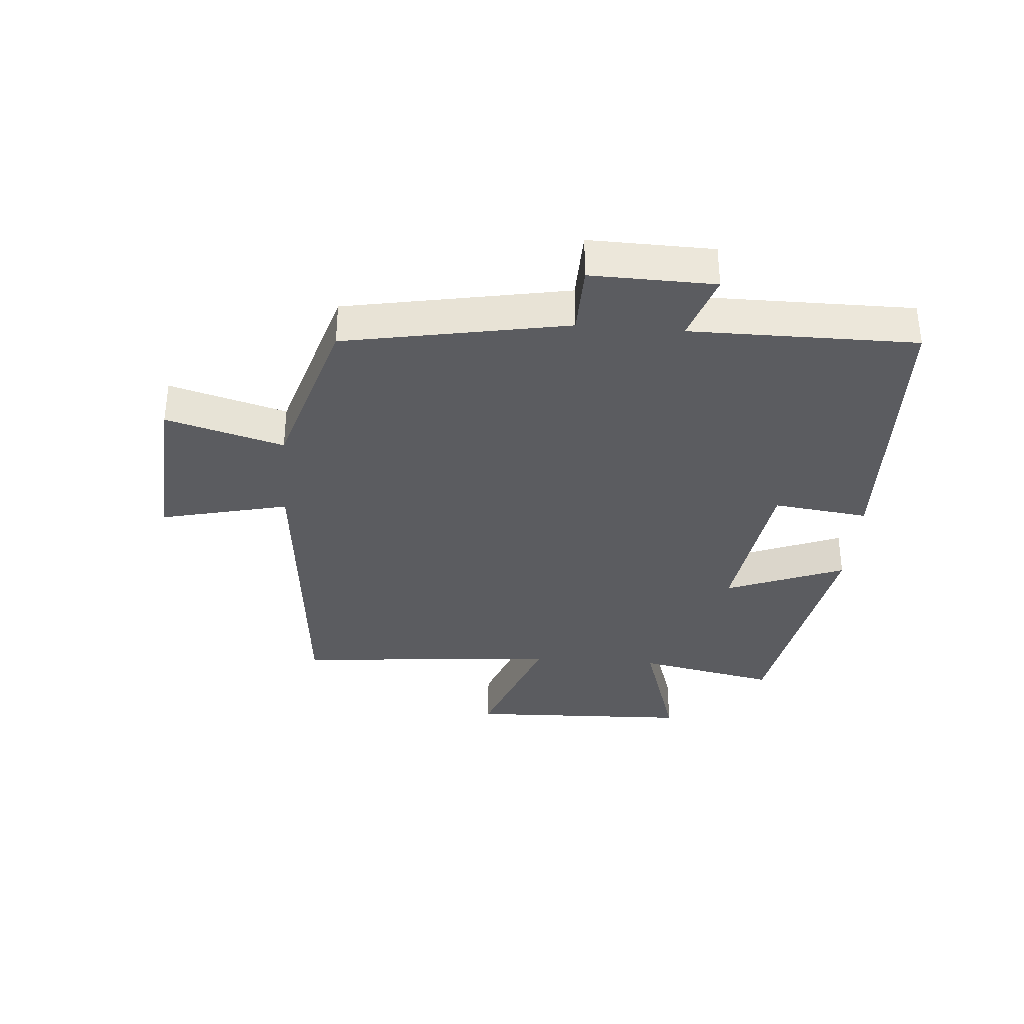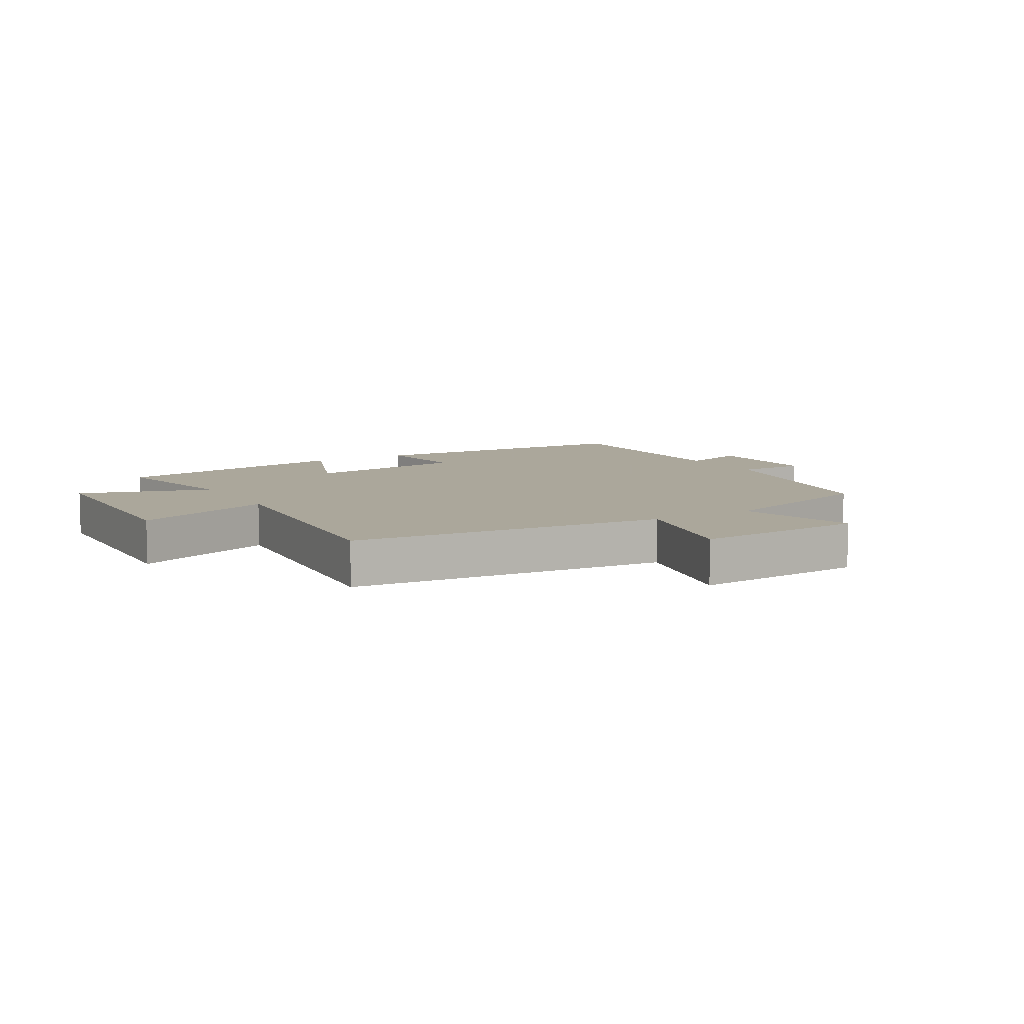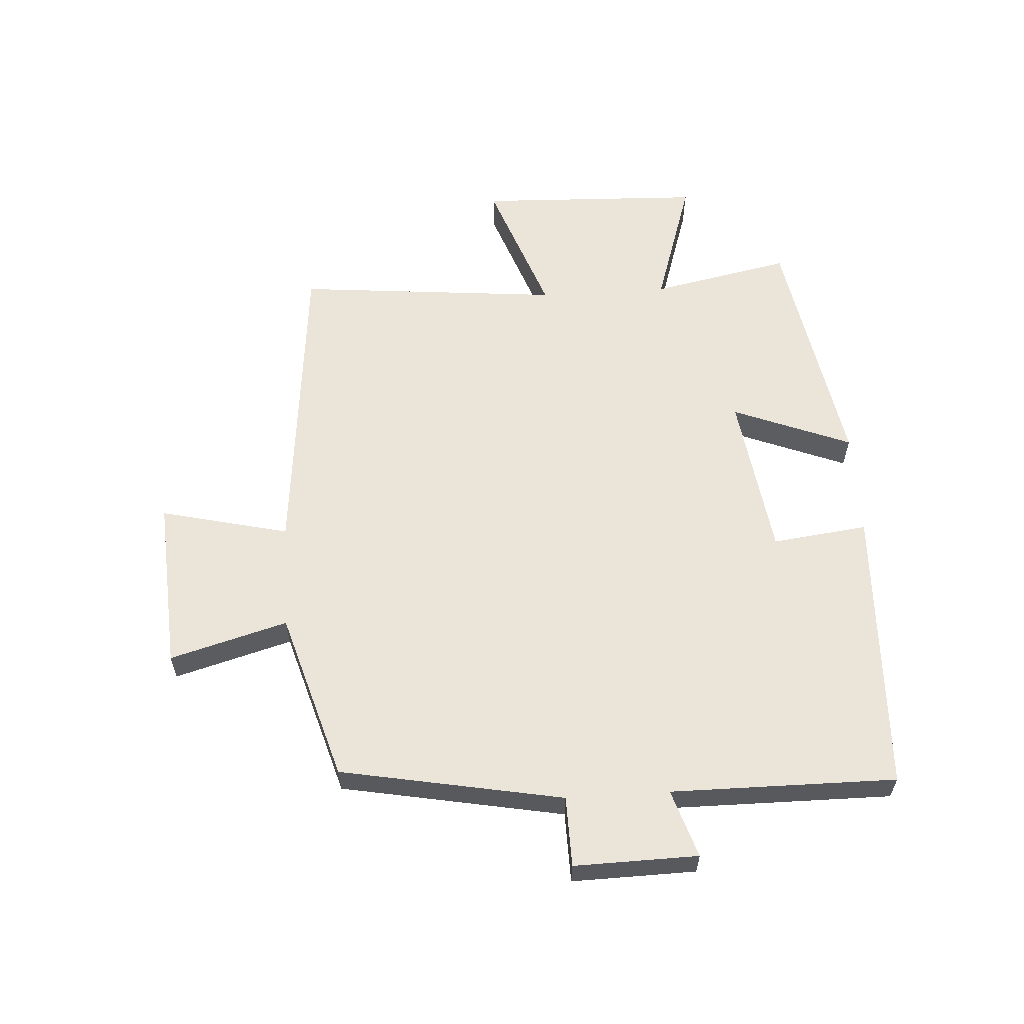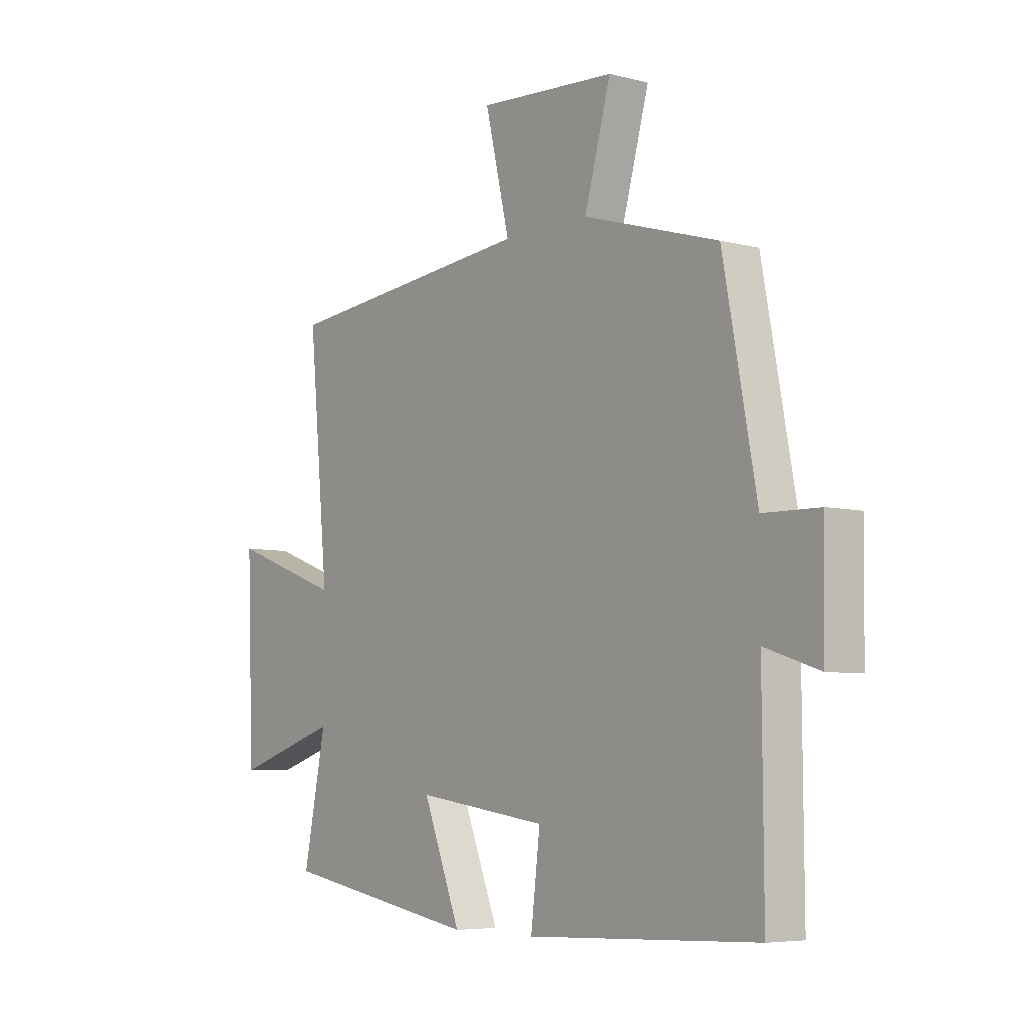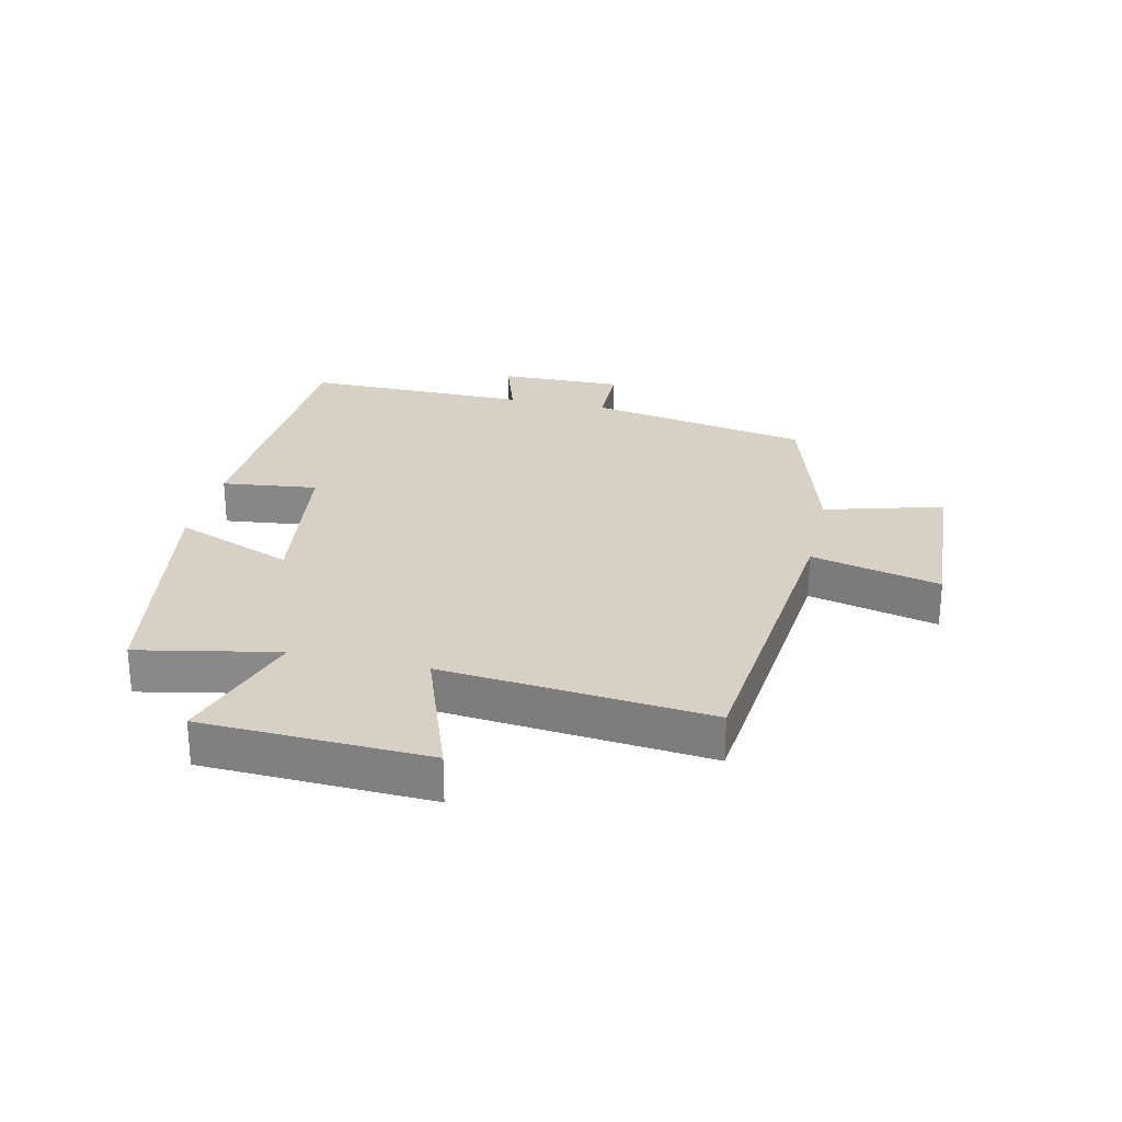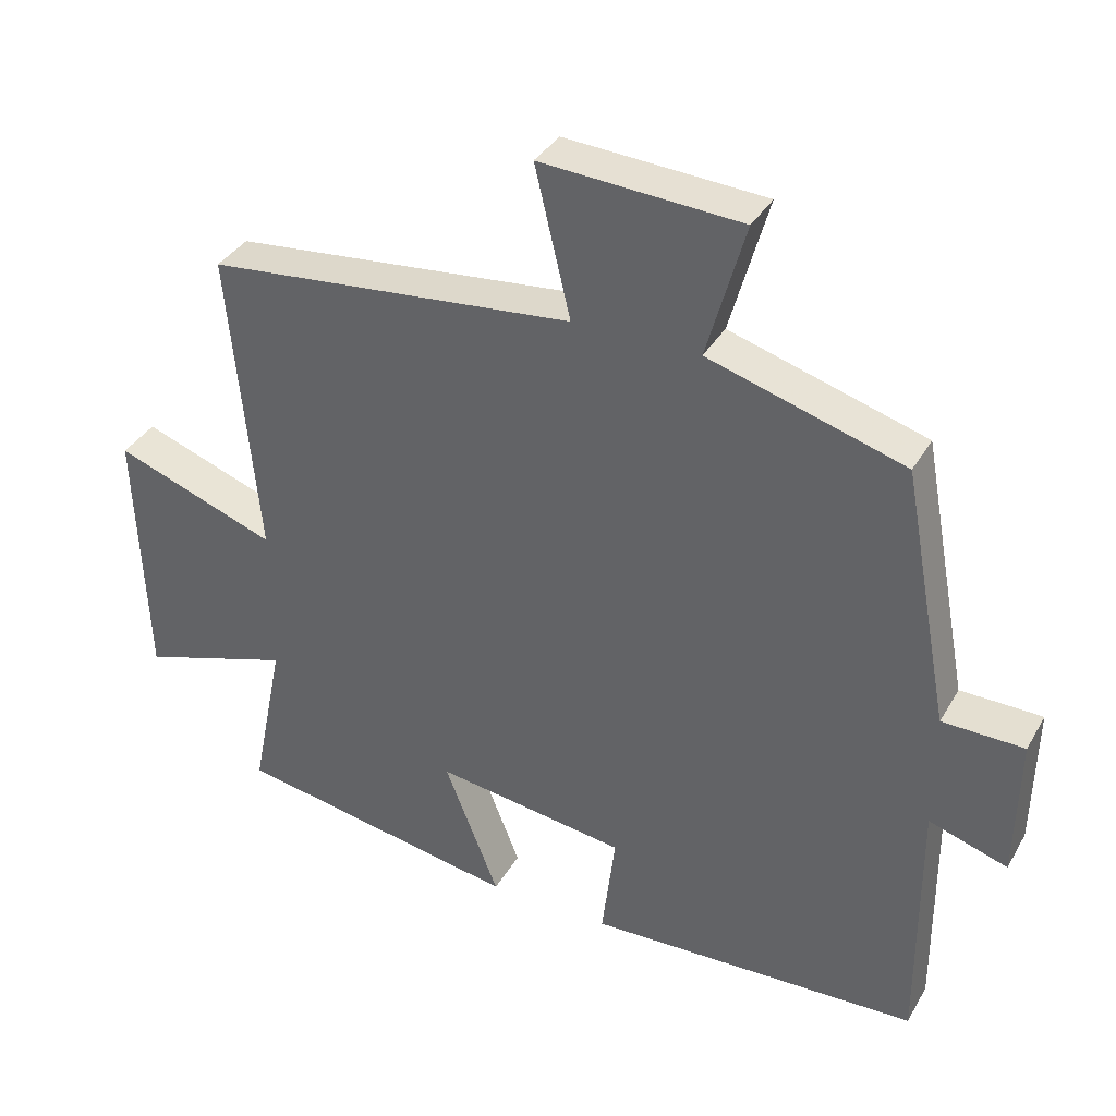
<metadata>
{"format":"obj","ext":"obj","renderer":"f3d","projection":"perspective","resolution":1024,"background":"white","views":[{"elev":-34.6,"azim":85.3,"up":"+Y"},{"elev":8.2,"azim":-30.7,"up":"+Y"},{"elev":59.5,"azim":86.4,"up":"+Y"},{"elev":-6.1,"azim":52.3,"up":"+Z"},{"elev":26.7,"azim":-77.1,"up":"+Y"},{"elev":36.0,"azim":26.6,"up":"+Z"}]}
</metadata>
<code>
v -0.546 0.07 -0.429
v -0.5 0.07 -0.201
v -0.715 0.07 -0.27
v -0.729 0.07 0.098
v -0.5 0.07 0.015
v -0.541 0.07 0.449
v -0.022 0.07 0.5
v -0.072 0.07 0.71
v 0.21 0.07 0.692
v 0.156 0.07 0.5
v 0.432 0.07 0.417
v 0.5 0.07 0.054
v 0.615 0.07 0.052
v 0.611 0.07 -0.15
v 0.5 0.07 -0.114
v 0.502 0.07 -0.482
v 0.032 0.07 -0.5
v 0.051 0.07 -0.344
v -0.219 0.07 -0.306
v -0.142 0.07 -0.5
v -0.546 0 -0.429
v -0.5 0 -0.201
v -0.715 0 -0.27
v -0.729 0 0.098
v -0.5 0 0.015
v -0.541 0 0.449
v -0.022 0 0.5
v -0.072 0 0.71
v 0.21 0 0.692
v 0.156 0 0.5
v 0.432 0 0.417
v 0.5 0 0.054
v 0.615 0 0.052
v 0.611 0 -0.15
v 0.5 0 -0.114
v 0.502 0 -0.482
v 0.032 0 -0.5
v 0.051 0 -0.344
v -0.219 0 -0.306
v -0.142 0 -0.5
f 19 20 1 2
f 18 19 2
f 15 16 17 18
f 15 18 2
f 12 13 14 15
f 12 15 2
f 11 12 2
f 10 11 2
f 7 8 9 10
f 5 6 7 10
f 5 10 2 3
f 3 4 5
f 22 21 40 39
f 22 39 38
f 38 37 36 35
f 22 38 35
f 35 34 33 32
f 22 35 32
f 22 32 31
f 22 31 30
f 30 29 28 27
f 30 27 26 25
f 23 22 30 25
f 25 24 23
f 1 21 22 2
f 2 22 23 3
f 3 23 24 4
f 4 24 25 5
f 5 25 26 6
f 6 26 27 7
f 7 27 28 8
f 8 28 29 9
f 9 29 30 10
f 10 30 31 11
f 11 31 32 12
f 12 32 33 13
f 13 33 34 14
f 14 34 35 15
f 15 35 36 16
f 16 36 37 17
f 17 37 38 18
f 18 38 39 19
f 19 39 40 20
f 20 40 21 1

</code>
